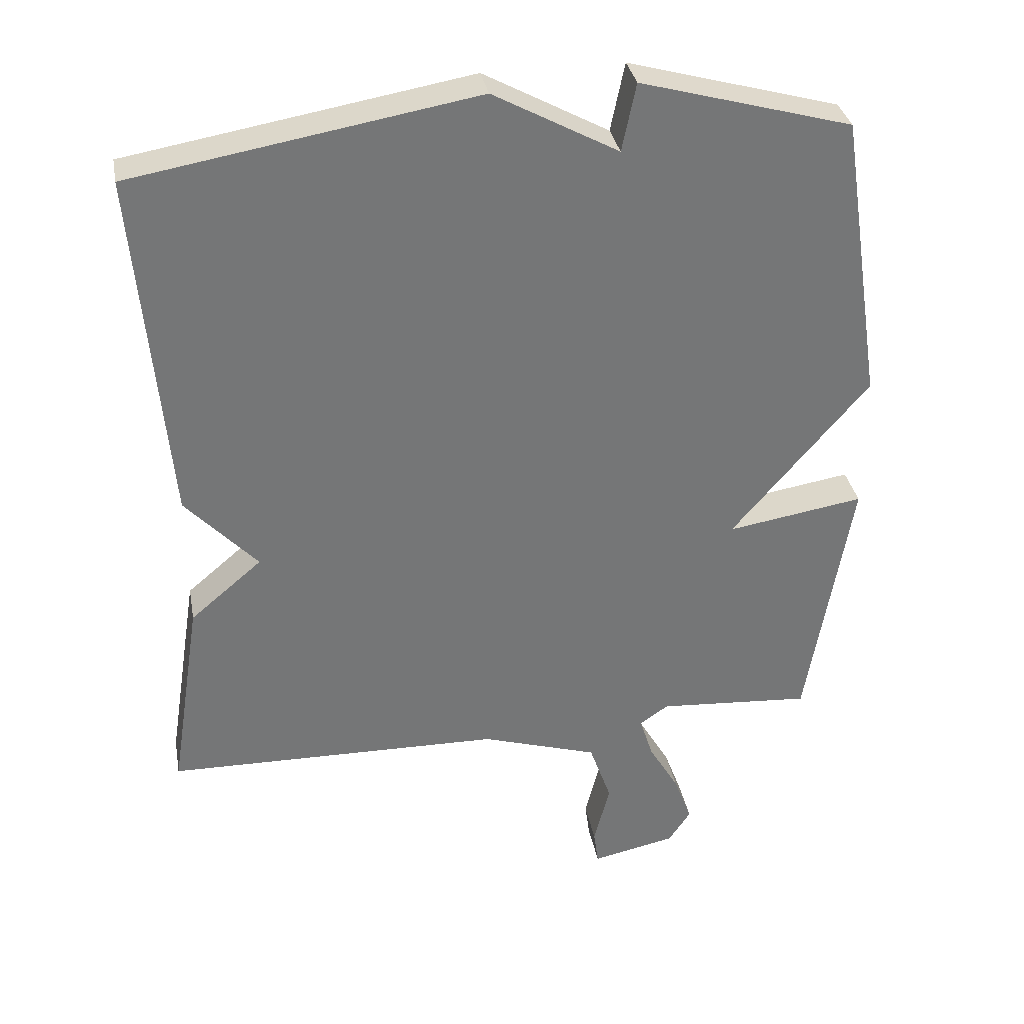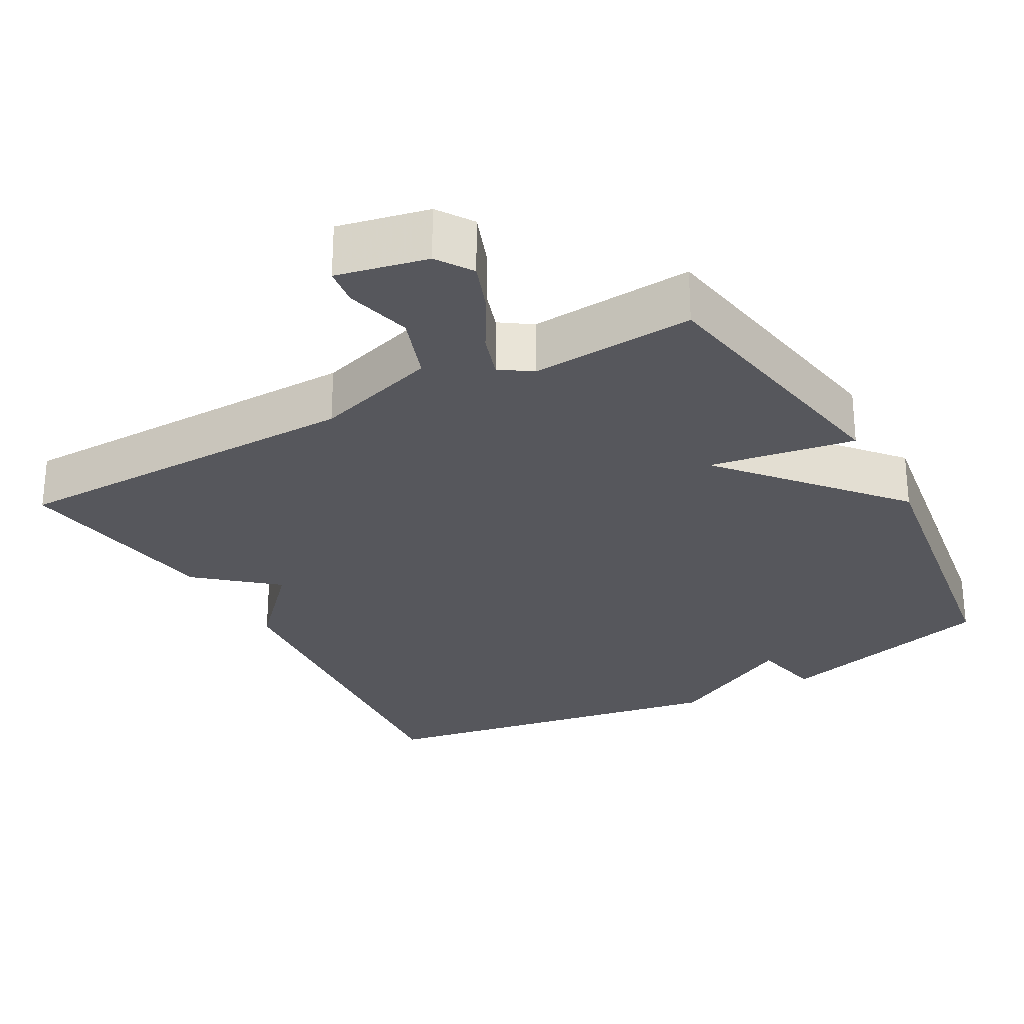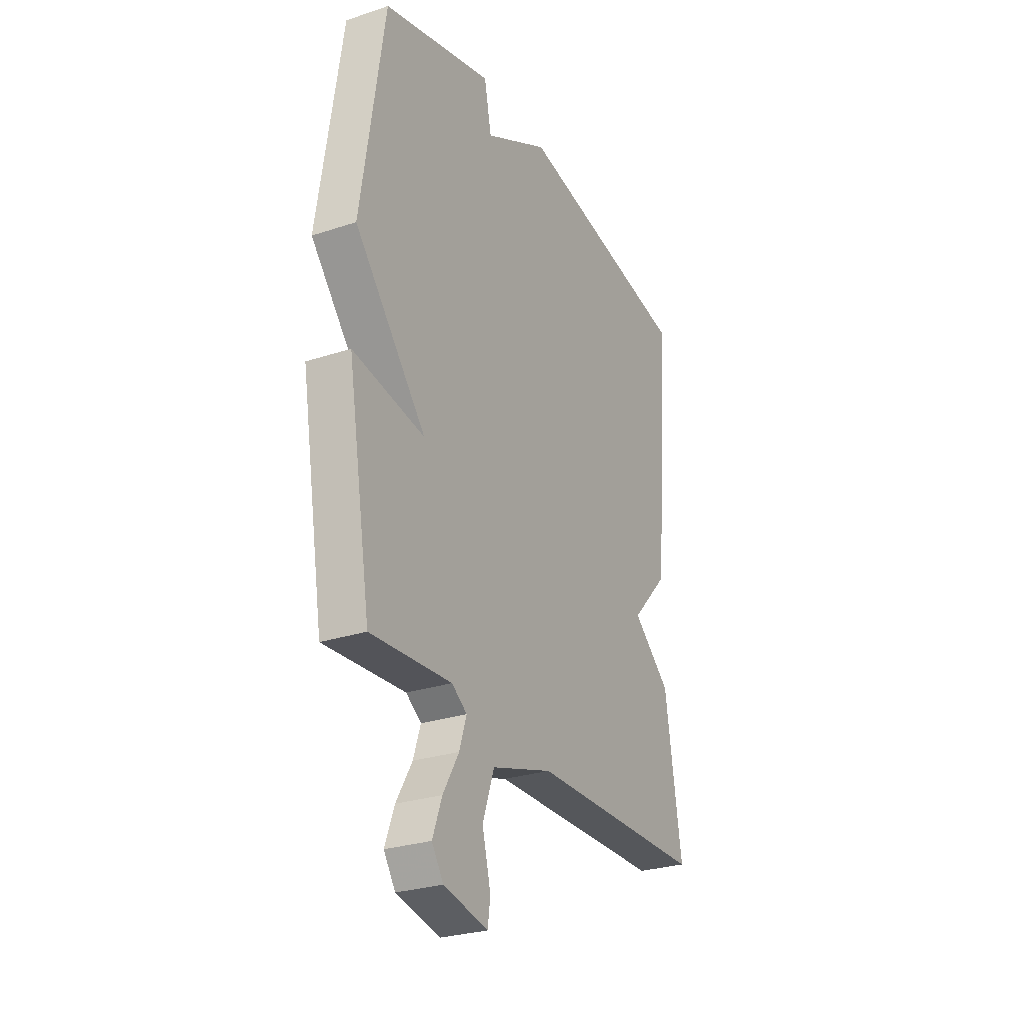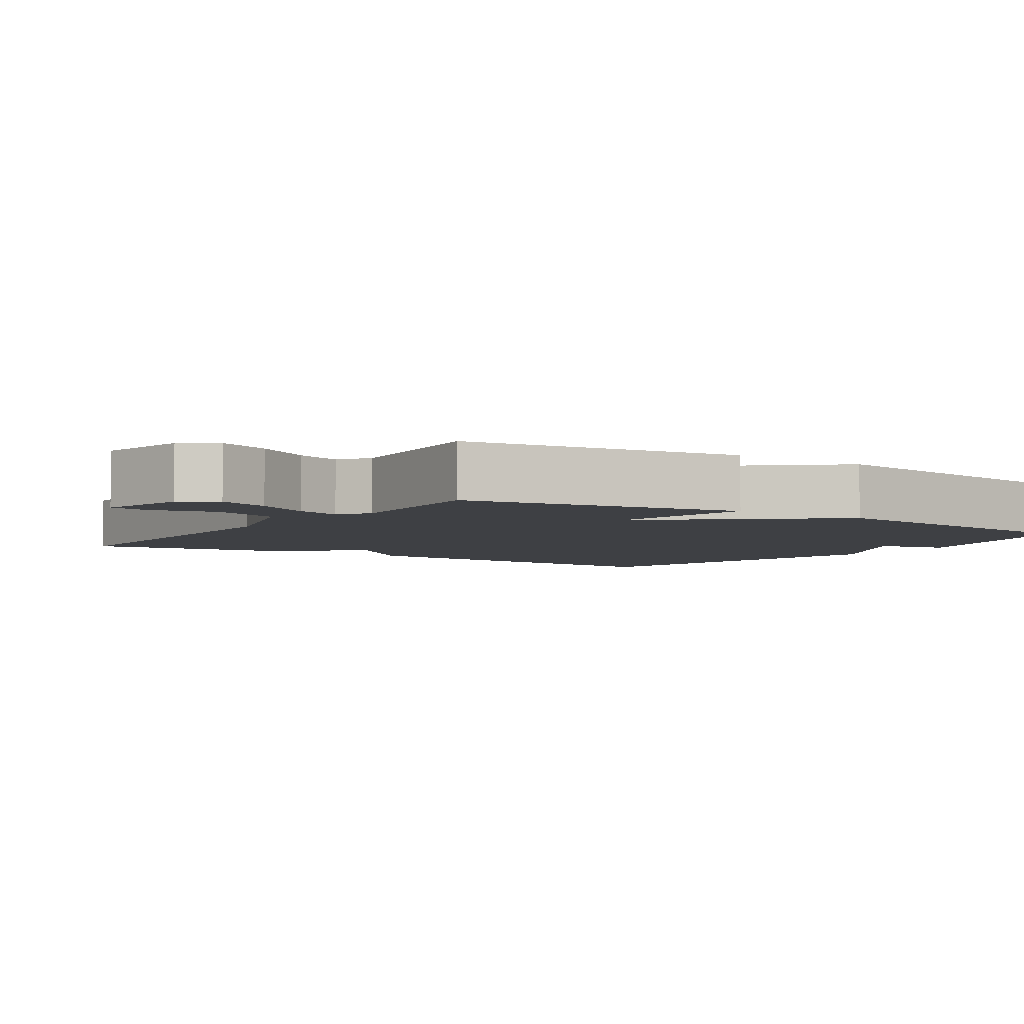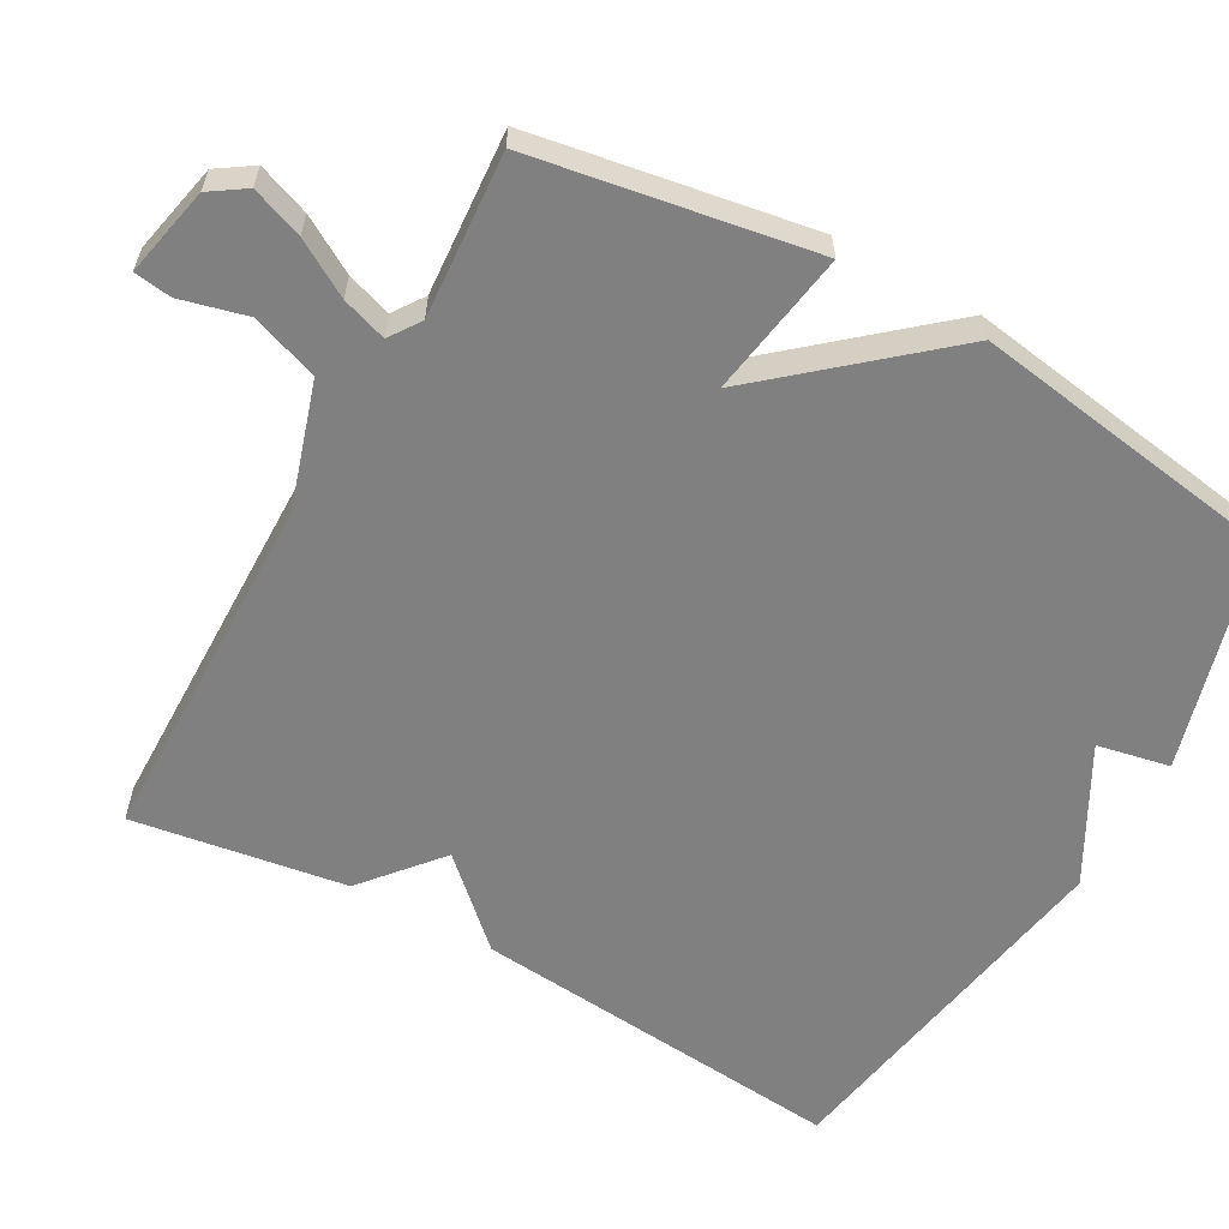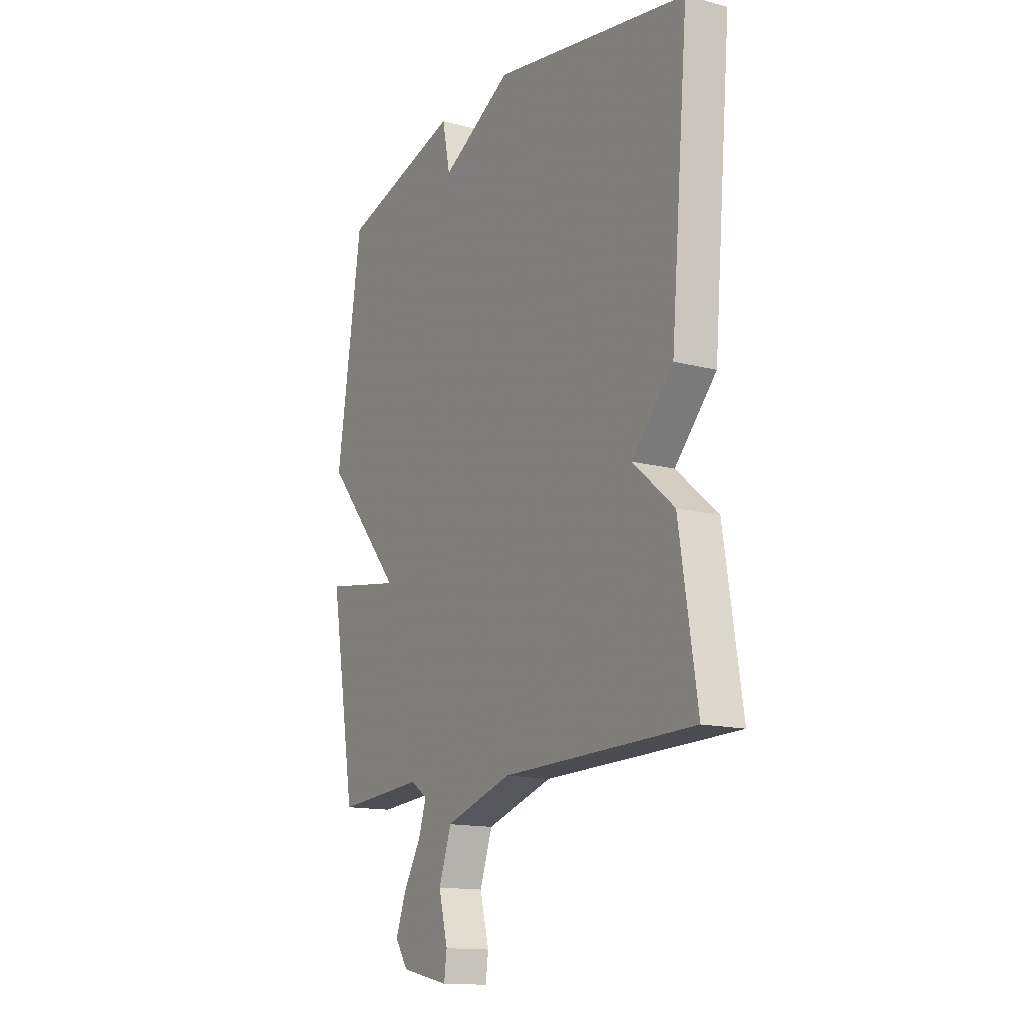
<metadata>
{"format":"obj","ext":"obj","renderer":"f3d","projection":"perspective","resolution":1024,"background":"white","views":[{"elev":33.7,"azim":169.6,"up":"+Z"},{"elev":-27.5,"azim":-151.0,"up":"+Y"},{"elev":-27.7,"azim":-63.1,"up":"+Z"},{"elev":-4.6,"azim":-124.2,"up":"+Y"},{"elev":-60.2,"azim":-119.2,"up":"+Y"},{"elev":-14.3,"azim":60.0,"up":"+Z"}]}
</metadata>
<code>
v 0.5 0.07 0.5
v 0.455 0.07 -0.011
v 0.351 0.07 -0.123
v 0.455 0.07 -0.211
v 0.5 0.07 -0.5
v 0.014 0.07 -0.508
v -0.155 0.07 -0.561
v -0.187 0.07 -0.652
v -0.164 0.07 -0.742
v -0.171 0.07 -0.793
v -0.293 0.07 -0.767
v -0.325 0.07 -0.719
v -0.299 0.07 -0.649
v -0.255 0.07 -0.574
v -0.235 0.07 -0.513
v -0.277 0.07 -0.484
v -0.5 0.07 -0.5
v -0.564 0.07 -0.121
v -0.366 0.07 -0.153
v -0.564 0.07 0.079
v -0.5 0.07 0.5
v -0.195 0.07 0.585
v -0.175 0.07 0.487
v 0.005 0.07 0.585
v 0.5 0 0.5
v 0.455 0 -0.011
v 0.351 0 -0.123
v 0.455 0 -0.211
v 0.5 0 -0.5
v 0.014 0 -0.508
v -0.155 0 -0.561
v -0.187 0 -0.652
v -0.164 0 -0.742
v -0.171 0 -0.793
v -0.293 0 -0.767
v -0.325 0 -0.719
v -0.299 0 -0.649
v -0.255 0 -0.574
v -0.235 0 -0.513
v -0.277 0 -0.484
v -0.5 0 -0.5
v -0.564 0 -0.121
v -0.366 0 -0.153
v -0.564 0 0.079
v -0.5 0 0.5
v -0.195 0 0.585
v -0.175 0 0.487
v 0.005 0 0.585
f 1 2 3
f 24 1 3
f 23 24 3
f 21 22 23
f 20 21 23
f 19 20 23
f 19 23 3
f 16 17 18 19
f 19 3 4
f 16 19 4
f 15 16 4
f 14 15 4
f 12 13 14
f 11 12 14
f 10 11 14
f 9 10 14
f 8 9 14
f 7 8 14
f 6 7 14 4
f 4 5 6
f 27 26 25
f 27 25 48
f 27 48 47
f 47 46 45
f 47 45 44
f 47 44 43
f 27 47 43
f 43 42 41 40
f 28 27 43
f 28 43 40
f 28 40 39
f 28 39 38
f 38 37 36
f 38 36 35
f 38 35 34
f 38 34 33
f 38 33 32
f 38 32 31
f 28 38 31 30
f 30 29 28
f 1 25 26 2
f 2 26 27 3
f 3 27 28 4
f 4 28 29 5
f 5 29 30 6
f 6 30 31 7
f 7 31 32 8
f 8 32 33 9
f 9 33 34 10
f 10 34 35 11
f 11 35 36 12
f 12 36 37 13
f 13 37 38 14
f 14 38 39 15
f 15 39 40 16
f 16 40 41 17
f 17 41 42 18
f 18 42 43 19
f 19 43 44 20
f 20 44 45 21
f 21 45 46 22
f 22 46 47 23
f 23 47 48 24
f 24 48 25 1

</code>
